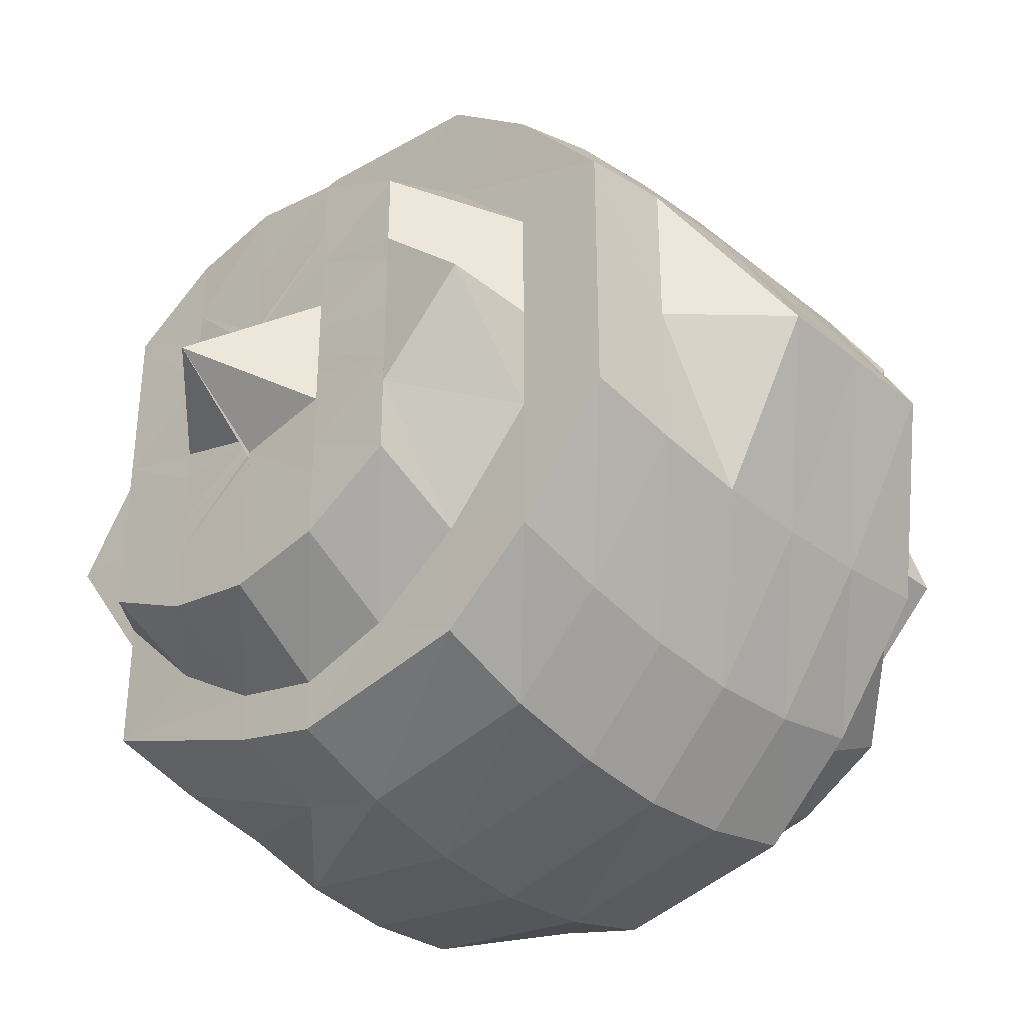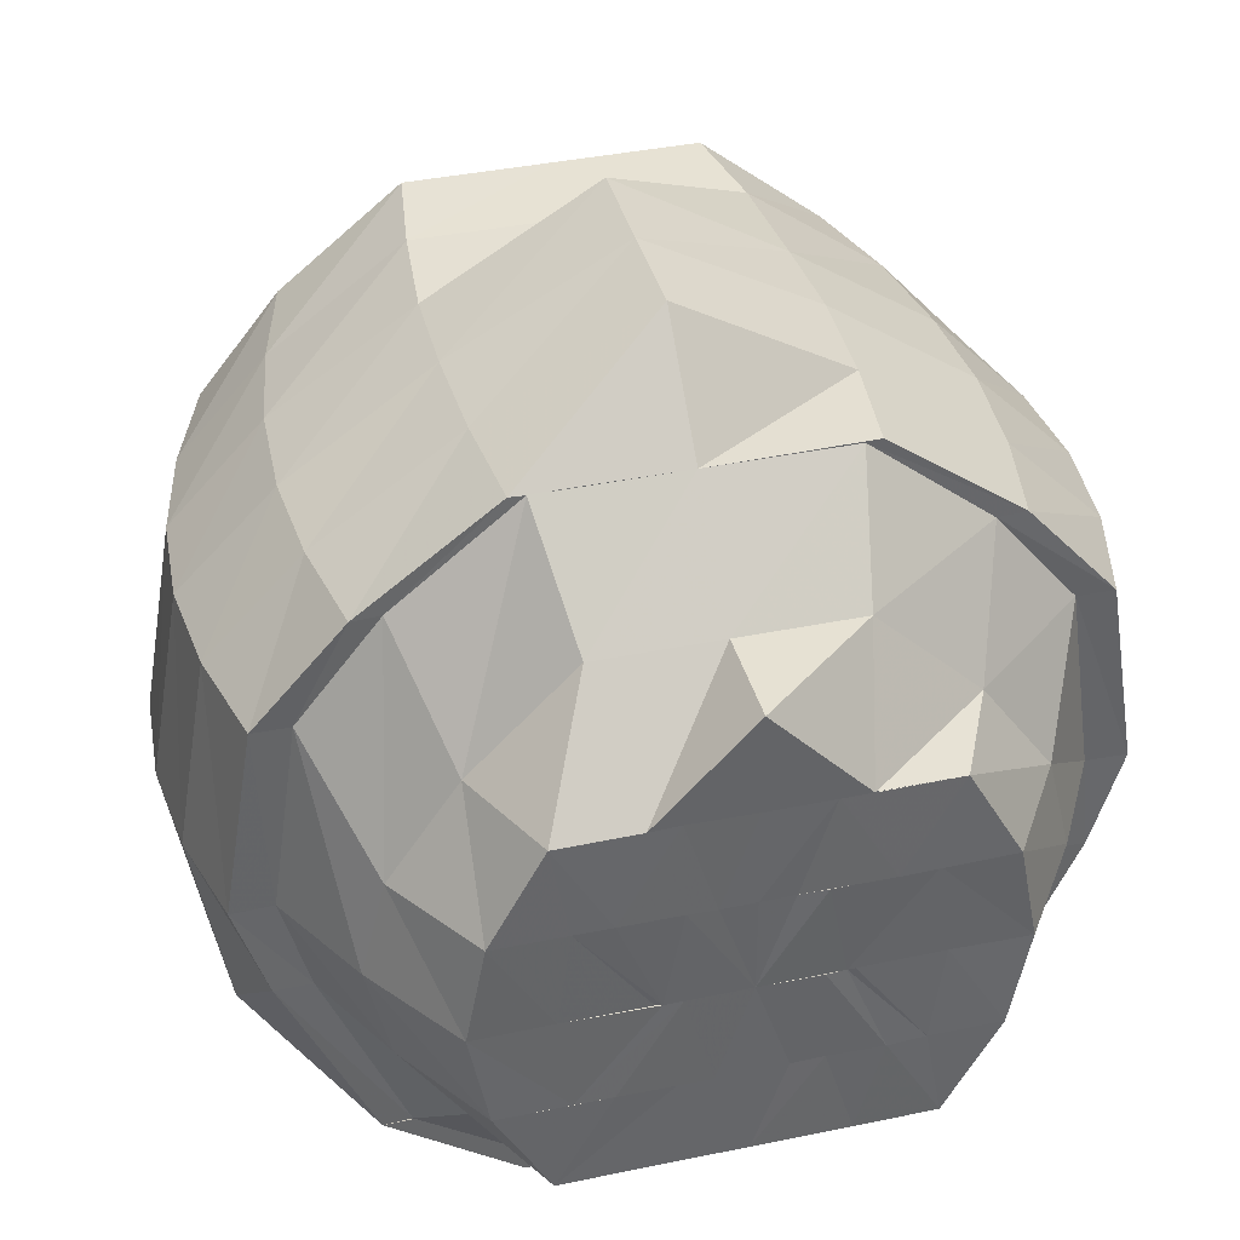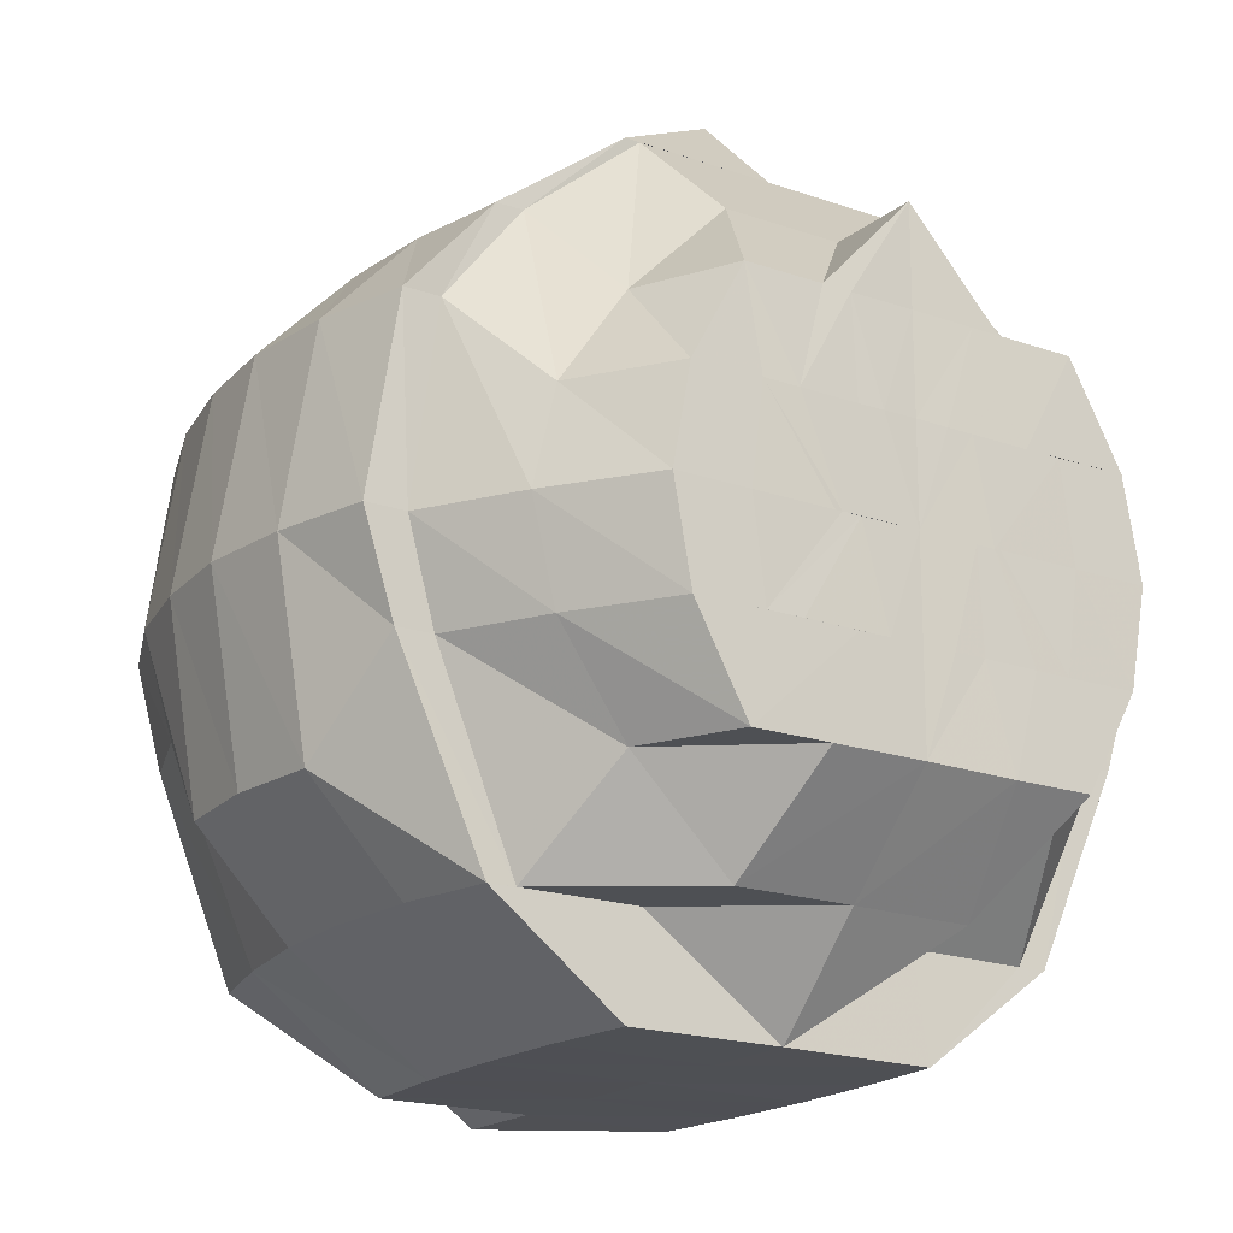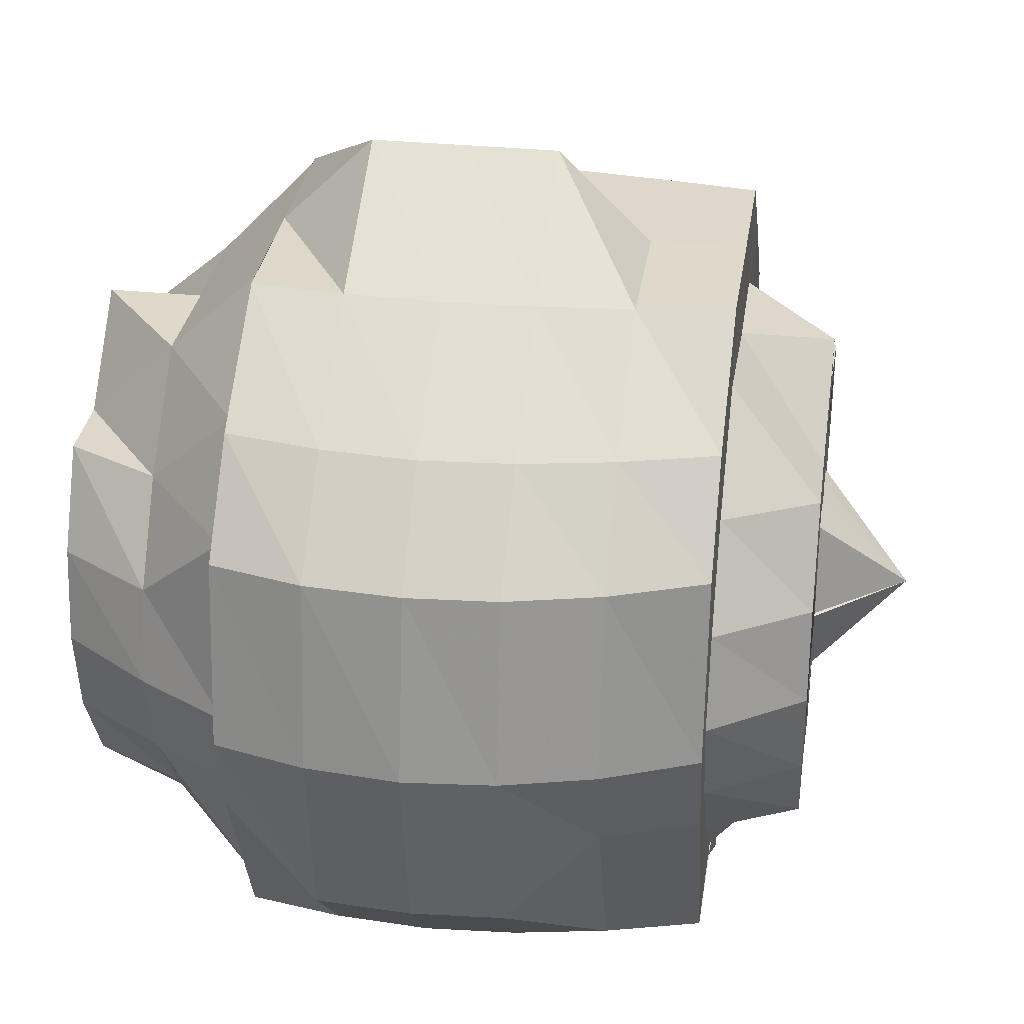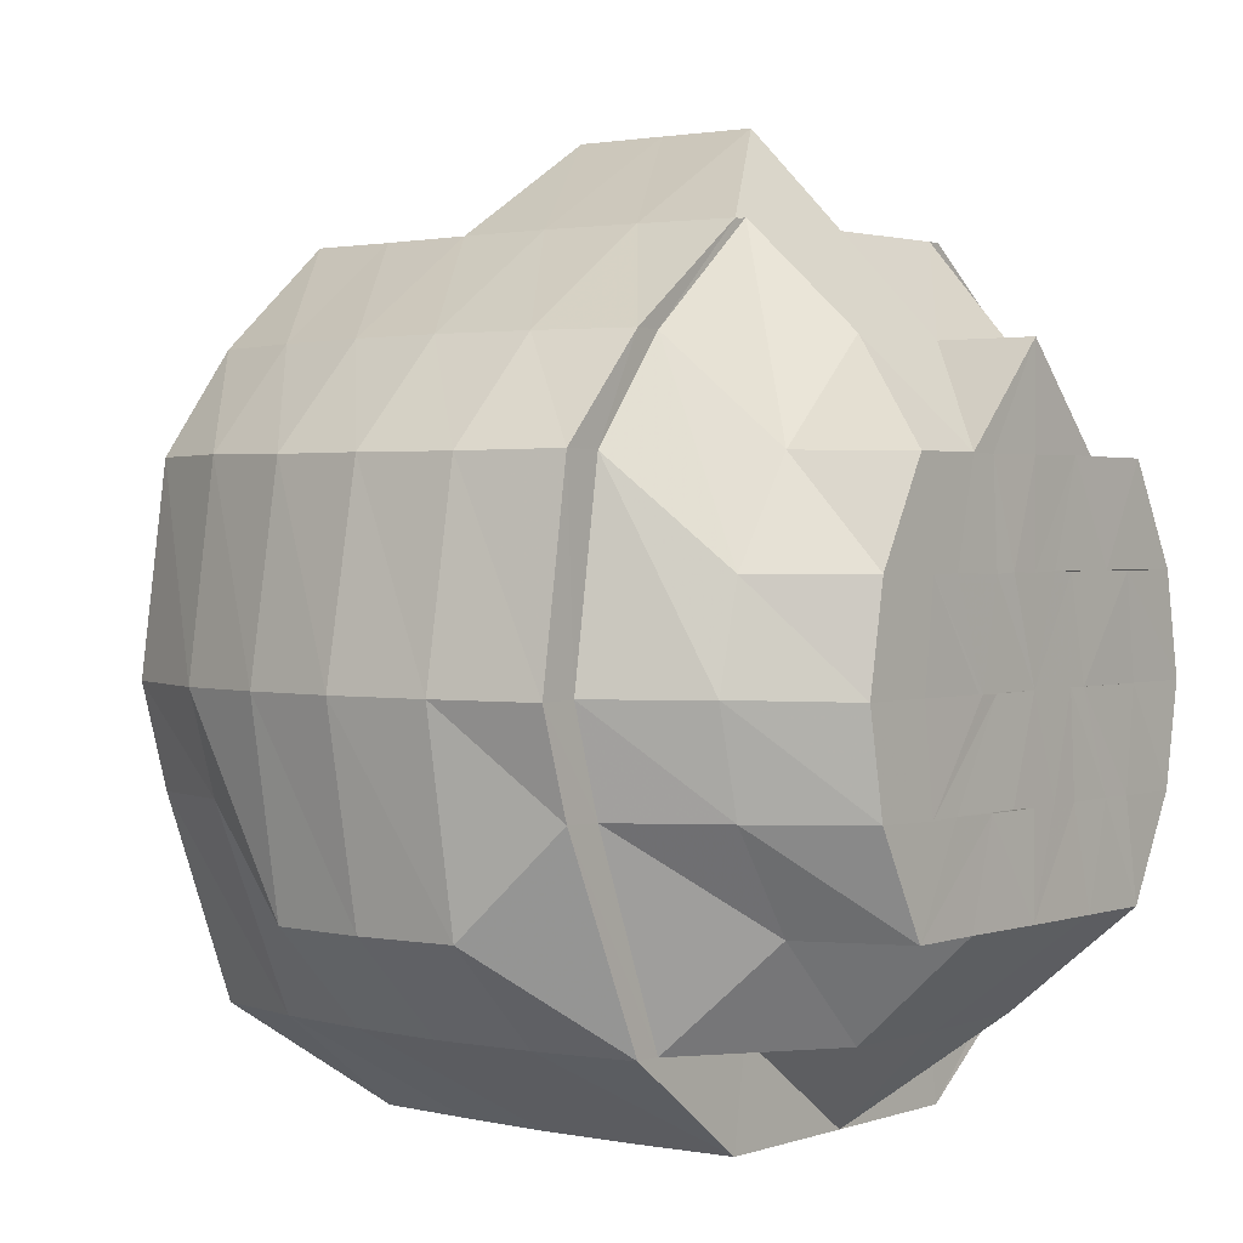
<metadata>
{"format":"obj","ext":"obj","renderer":"f3d","projection":"perspective","resolution":1024,"background":"white","views":[{"elev":-35.8,"azim":133.3,"up":"+Z"},{"elev":38.8,"azim":-104.7,"up":"+Y"},{"elev":-18.7,"azim":-124.0,"up":"+Y"},{"elev":31.5,"azim":8.4,"up":"+Y"},{"elev":1.6,"azim":-141.7,"up":"+Y"}]}
</metadata>
<code>
o 13747
v 2208 1876 14.89
v 2208 1876 14.89
v 2208 1876 14.89
v 2208 1876 14.89
v 2208 1876 14.89
v 2208 1876 14.88
v 2208 1876 14.87
v 2208 1876 14.88
v 2208 1876 14.88
v 2208 1876 14.88
v 2208 1876 14.88
v 2208 1876 14.87
v 2208 1876 14.87
v 2208 1876 14.87
v 2208 1876 14.88
v 2208 1876 14.86
v 2208 1876 14.87
v 2208 1876 14.87
v 2208 1876 14.88
v 2208 1876 14.86
v 2208 1876 14.86
v 2208 1876 14.87
v 2208 1876 14.86
v 2208 1876 14.87
v 2208 1876 14.87
v 2208 1876 14.88
v 2208 1876 14.87
v 2208 1876 14.88
v 2208 1876 14.88
v 2208 1876 14.88
v 2208 1876 14.88
v 2208 1876 14.89
v 2208 1876 14.88
v 2208 1876 14.88
v 2208 1876 14.87
v 2208 1876 14.89
v 2208 1876 14.88
v 2208 1876 14.89
v 2208 1876 14.88
v 2208 1876 14.89
v 2208 1876 14.86
v 2208 1876 14.87
v 2208 1876 14.87
v 2208 1876 14.86
v 2208 1876 14.85
v 2208 1876 14.85
v 2208 1876 14.86
v 2208 1876 14.85
v 2208 1876 14.85
v 2208 1876 14.85
v 2208 1876 14.85
v 2208 1876 14.85
v 2208 1875 14.86
v 2208 1876 14.86
v 2208 1876 14.85
v 2208 1876 14.85
v 2208 1875 14.86
v 2208 1875 14.88
v 2208 1875 14.88
v 2208 1875 14.87
v 2208 1875 14.89
v 2208 1875 14.86
v 2208 1875 14.87
v 2208 1875 14.89
v 2208 1875 14.89
v 2208 1875 14.9
v 2208 1875 14.89
v 2208 1875 14.9
v 2208 1876 14.9
v 2208 1876 14.9
v 2208 1876 14.9
v 2208 1876 14.9
v 2208 1876 14.9
v 2208 1876 14.91
v 2208 1876 14.91
v 2208 1875 14.9
v 2208 1876 14.91
v 2208 1876 14.9
v 2208 1876 14.91
v 2208 1876 14.91
v 2208 1876 14.91
v 2208 1876 14.9
v 2208 1876 14.91
v 2208 1876 14.89
v 2208 1876 14.91
v 2208 1876 14.92
v 2208 1876 14.92
v 2208 1875 14.92
v 2208 1875 14.91
v 2208 1876 14.92
v 2208 1875 14.92
v 2208 1875 14.91
v 2208 1875 14.92
v 2208 1876 14.93
v 2208 1875 14.89
v 2208 1875 14.9
v 2208 1876 14.93
v 2208 1876 14.93
v 2208 1876 14.92
v 2208 1876 14.91
v 2208 1876 14.9
v 2208 1876 14.9
v 2208 1876 14.89
v 2208 1876 14.89
v 2208 1876 14.89
v 2208 1876 14.89
v 2208 1876 14.9
v 2208 1876 14.9
v 2208 1876 14.91
v 2208 1876 14.9
v 2208 1876 14.92
v 2208 1876 14.91
v 2208 1876 14.92
v 2208 1876 14.92
v 2208 1876 14.92
v 2208 1876 14.93
v 2208 1876 14.93
v 2208 1876 14.93
v 2208 1876 14.93
v 2208 1876 14.93
v 2208 1876 14.92
v 2208 1875 14.92
v 2208 1876 14.92
v 2208 1876 14.91
v 2208 1875 14.92
v 2208 1876 14.93
v 2208 1876 14.93
v 2208 1876 14.93
v 2208 1875 14.92
v 2208 1876 14.93
v 2208 1876 14.93
v 2208 1876 14.93
v 2208 1875 14.92
v 2208 1876 14.93
v 2208 1875 14.92
v 2208 1875 14.91
v 2208 1875 14.91
v 2208 1875 14.9
v 2208 1875 14.91
v 2208 1875 14.89
v 2208 1875 14.92
v 2208 1875 14.89
v 2208 1875 14.89
v 2208 1875 14.88
v 2208 1875 14.88
v 2208 1875 14.89
v 2208 1875 14.88
v 2208 1875 14.89
v 2208 1875 14.89
v 2208 1875 14.87
v 2208 1875 14.88
v 2208 1875 14.89
v 2208 1875 14.87
v 2208 1875 14.91
v 2208 1875 14.91
v 2208 1875 14.89
v 2208 1875 14.89
v 2208 1875 14.87
v 2208 1875 14.87
v 2208 1875 14.87
v 2208 1875 14.86
v 2208 1875 14.86
v 2208 1875 14.87
v 2208 1875 14.86
v 2208 1875 14.86
v 2208 1876 14.85
v 2208 1875 14.86
v 2208 1876 14.85
v 2208 1876 14.85
v 2208 1875 14.86
v 2208 1876 14.85
v 2208 1876 14.87
v 2208 1876 14.86
v 2208 1876 14.85
v 2208 1876 14.86
v 2208 1876 14.85
v 2208 1876 14.86
v 2208 1876 14.85
v 2208 1876 14.85
v 2208 1876 14.85
v 2208 1876 14.84
v 2208 1876 14.85
v 2208 1876 14.85
v 2208 1876 14.85
v 2208 1876 14.86
v 2208 1876 14.86
v 2208 1876 14.86
v 2208 1876 14.86
v 2208 1876 14.85
v 2208 1876 14.86
v 2208 1876 14.88
v 2208 1876 14.89
v 2208 1876 14.88
v 2208 1876 14.88
v 2208 1876 14.87
v 2208 1876 14.87
v 2208 1876 14.88
v 2208 1876 14.89
v 2208 1876 14.87
v 2208 1876 14.89
v 2208 1876 14.89
v 2208 1876 14.88
v 2208 1876 14.9
v 2208 1876 14.87
v 2208 1876 14.88
v 2208 1876 14.88
v 2208 1876 14.89
v 2208 1876 14.86
v 2208 1876 14.87
v 2208 1876 14.87
v 2208 1876 14.87
v 2208 1876 14.88
v 2208 1876 14.88
v 2208 1876 14.89
v 2208 1876 14.88
v 2208 1876 14.9
v 2208 1876 14.9
v 2208 1876 14.9
v 2208 1876 14.89
v 2208 1876 14.9
v 2208 1876 14.9
v 2208 1876 14.88
v 2208 1876 14.88
v 2208 1876 14.88
v 2208 1876 14.88
v 2208 1876 14.89
v 2208 1876 14.88
v 2208 1876 14.9
v 2208 1876 14.9
v 2208 1876 14.9
v 2208 1876 14.91
v 2208 1876 14.9
v 2208 1876 14.91
v 2208 1876 14.9
v 2208 1876 14.9
v 2208 1876 14.89
v 2208 1876 14.89
v 2208 1876 14.89
v 2208 1876 14.9
v 2208 1876 14.91
v 2208 1876 14.9
v 2208 1876 14.91
v 2208 1876 14.91
v 2208 1876 14.89
v 2208 1876 14.9
v 2208 1876 14.92
v 2208 1875 14.9
v 2208 1876 14.91
v 2208 1876 14.9
v 2208 1876 14.91
v 2208 1876 14.92
v 2208 1876 14.93
v 2208 1876 14.93
v 2208 1876 14.92
v 2208 1876 14.93
v 2208 1876 14.93
v 2208 1876 14.92
v 2208 1876 14.91
v 2208 1876 14.92
v 2208 1876 14.92
v 2208 1876 14.91
v 2208 1876 14.9
v 2208 1876 14.91
v 2208 1876 14.91
v 2208 1876 14.92
v 2208 1876 14.91
v 2208 1876 14.92
v 2208 1876 14.9
v 2208 1876 14.92
v 2208 1876 14.91
v 2208 1876 14.92
v 2208 1876 14.92
v 2208 1876 14.9
v 2208 1876 14.91
v 2208 1876 14.91
v 2208 1876 14.91
v 2208 1876 14.89
v 2208 1876 14.87
v 2208 1876 14.89
v 2208 1876 14.87
v 2208 1876 14.89
v 2208 1876 14.87
v 2208 1876 14.87
v 2208 1876 14.89
v 2208 1876 14.9
v 2208 1876 14.89
v 2208 1876 14.89
v 2208 1876 14.88
v 2208 1876 14.9
v 2208 1876 14.89
v 2208 1876 14.9
v 2208 1876 14.89
v 2208 1876 14.9
v 2208 1876 14.89
v 2208 1876 14.88
v 2208 1876 14.91
v 2208 1876 14.9
v 2208 1876 14.9
v 2208 1876 14.9
v 2208 1876 14.89
v 2208 1876 14.89
v 2208 1876 14.89
v 2208 1876 14.89
v 2208 1876 14.88
v 2208 1876 14.88
v 2208 1876 14.88
v 2208 1876 14.88
v 2208 1876 14.87
v 2208 1876 14.87
v 2208 1876 14.88
v 2208 1876 14.88
v 2208 1876 14.88
v 2208 1876 14.88
f 1 2 3
f 4 1 3
f 1 5 2
f 6 5 1
f 7 8 6
f 6 9 5
f 10 4 3
f 10 11 4
f 11 12 6
f 13 11 10
f 14 12 11
f 15 13 10
f 14 16 12
f 16 17 12
f 18 17 19
f 20 16 14
f 21 14 13
f 21 20 14
f 22 21 13
f 22 13 15
f 23 20 21
f 24 21 22
f 24 23 21
f 25 24 22
f 25 22 26
f 15 25 26
f 27 24 25
f 28 25 15
f 28 27 25
f 29 28 15
f 29 15 3
f 30 27 28
f 31 28 29
f 31 30 28
f 32 33 31
f 30 34 27
f 27 35 24
f 34 35 27
f 35 23 24
f 36 34 30
f 34 37 35
f 38 36 39
f 40 37 34
f 36 40 34
f 37 41 35
f 35 41 23
f 37 42 41
f 43 44 41
f 41 45 23
f 44 46 45
f 41 47 45
f 23 45 20
f 45 48 20
f 20 48 16
f 45 49 48
f 48 50 16
f 16 50 17
f 49 51 48
f 48 51 50
f 49 52 51
f 50 53 17
f 54 52 49
f 51 55 50
f 50 55 53
f 52 56 51
f 51 56 55
f 55 57 53
f 17 53 58
f 17 58 9
f 53 59 58
f 59 60 61
f 62 63 59
f 9 58 5
f 58 59 64
f 58 64 5
f 59 65 64
f 64 65 66
f 67 68 66
f 5 64 69
f 64 66 69
f 5 69 70
f 5 70 2
f 2 70 71
f 2 71 3
f 70 72 71
f 70 69 72
f 71 72 73
f 69 66 74
f 69 74 72
f 66 75 74
f 66 76 75
f 72 74 77
f 72 77 73
f 73 77 78
f 77 79 78
f 74 80 77
f 77 80 79
f 74 75 80
f 79 81 73
f 73 81 82
f 73 82 3
f 79 83 81
f 80 83 79
f 82 84 3
f 83 85 81
f 80 86 83
f 75 86 80
f 83 87 85
f 86 87 83
f 75 88 86
f 76 88 75
f 76 89 88
f 88 90 86
f 86 90 87
f 88 91 90
f 92 93 88
f 93 94 90
f 95 92 96
f 90 97 87
f 90 98 97
f 87 97 99
f 87 99 85
f 85 99 100
f 85 100 101
f 101 100 102
f 101 102 84
f 84 102 103
f 84 103 3
f 102 104 103
f 103 105 3
f 103 104 105
f 105 29 3
f 105 31 29
f 104 31 105
f 104 106 31
f 107 106 104
f 107 108 106
f 108 36 106
f 100 109 107
f 109 108 107
f 99 109 100
f 108 110 36
f 110 40 36
f 111 112 110
f 113 110 108
f 109 113 108
f 113 114 110
f 99 115 109
f 115 113 109
f 97 115 99
f 116 114 113
f 115 116 113
f 97 117 115
f 117 116 115
f 98 117 97
f 116 118 114
f 98 119 117
f 117 120 116
f 120 118 116
f 119 120 117
f 118 121 114
f 122 119 98
f 123 121 124
f 125 122 126
f 120 127 118
f 119 128 120
f 128 127 120
f 122 129 119
f 129 128 119
f 127 130 118
f 118 130 121
f 128 131 127
f 127 132 130
f 131 132 127
f 133 131 128
f 129 133 128
f 131 134 132
f 133 135 131
f 135 134 131
f 136 135 133
f 137 133 129
f 137 136 133
f 136 138 135
f 139 137 129
f 139 129 122
f 140 138 136
f 138 141 135
f 135 141 134
f 140 142 138
f 143 140 136
f 143 136 137
f 144 142 140
f 145 146 143
f 147 144 148
f 149 143 137
f 149 137 139
f 150 143 149
f 150 151 143
f 152 149 139
f 153 150 149
f 153 149 152
f 152 139 154
f 154 139 122
f 154 122 91
f 155 154 125
f 156 152 154
f 156 154 89
f 157 156 155
f 158 152 156
f 158 153 152
f 159 158 156
f 159 156 65
f 160 159 157
f 161 162 160
f 162 159 163
f 164 158 159
f 162 164 159
f 164 165 158
f 165 153 158
f 166 164 162
f 165 167 153
f 167 150 153
f 168 165 164
f 166 168 164
f 169 167 165
f 168 169 165
f 167 170 150
f 170 151 150
f 169 171 167
f 171 170 167
f 170 172 151
f 172 144 151
f 171 173 170
f 173 172 170
f 174 171 169
f 175 173 171
f 174 175 171
f 176 174 169
f 176 169 168
f 177 175 174
f 178 176 168
f 178 168 166
f 179 174 176
f 179 177 174
f 180 176 178
f 180 179 176
f 181 178 166
f 182 180 178
f 182 178 181
f 181 166 183
f 183 166 162
f 183 162 57
f 55 183 57
f 56 183 55
f 56 181 183
f 184 181 56
f 184 182 181
f 52 184 56
f 185 184 52
f 186 182 184
f 185 186 184
f 54 185 52
f 186 187 182
f 187 180 182
f 188 54 189
f 187 190 180
f 190 179 180
f 191 190 187
f 192 193 191
f 191 194 190
f 195 191 187
f 195 187 186
f 190 196 179
f 194 196 190
f 196 177 179
f 194 197 196
f 198 197 194
f 197 199 196
f 196 199 177
f 198 200 197
f 201 198 202
f 203 200 198
f 199 204 177
f 177 204 175
f 199 205 204
f 206 205 199
f 206 207 205
f 204 208 175
f 175 208 173
f 204 209 208
f 208 210 173
f 173 210 172
f 209 211 208
f 208 211 210
f 209 212 211
f 213 212 209
f 213 214 215
f 216 214 217
f 218 219 217
f 220 219 221
f 222 219 223
f 224 219 225
f 224 226 227
f 228 226 229
f 230 228 231
f 232 228 233
f 234 235 231
f 236 235 234
f 236 237 235
f 238 237 236
f 239 234 240
f 241 239 242
f 240 234 243
f 244 238 239
f 244 239 245
f 240 243 246
f 244 245 247
f 247 245 248
f 248 240 246
f 247 248 141
f 249 250 248
f 142 244 247
f 141 248 251
f 248 246 251
f 141 251 134
f 134 251 252
f 134 252 132
f 251 246 253
f 251 253 252
f 246 254 253
f 246 243 254
f 132 252 255
f 132 255 130
f 252 253 256
f 252 256 255
f 253 254 257
f 253 257 256
f 243 258 254
f 243 231 258
f 254 259 257
f 254 258 259
f 257 259 260
f 231 261 258
f 231 262 261
f 258 263 259
f 258 261 263
f 259 264 260
f 259 263 264
f 257 260 265
f 256 257 265
f 265 260 266
f 267 264 268
f 256 265 269
f 255 256 269
f 269 265 270
f 265 266 270
f 255 269 271
f 130 255 271
f 130 271 121
f 272 273 266
f 271 269 274
f 269 270 274
f 121 271 275
f 271 274 275
f 121 275 276
f 276 275 40
f 275 277 40
f 275 274 277
f 40 277 42
f 277 278 42
f 274 279 277
f 274 270 279
f 277 279 278
f 280 278 188
f 270 281 279
f 270 266 281
f 279 282 278
f 279 281 282
f 278 282 54
f 278 54 47
f 282 185 54
f 282 283 185
f 281 283 282
f 283 186 185
f 283 195 186
f 281 284 283
f 284 195 283
f 266 284 281
f 266 285 284
f 284 286 195
f 287 288 195
f 273 287 284
f 264 289 285
f 289 290 286
f 291 292 290
f 289 293 290
f 294 290 295
f 268 289 294
f 264 296 289
f 296 293 289
f 263 296 264
f 296 297 293
f 263 233 296
f 233 297 296
f 261 233 263
f 261 298 233
f 233 262 297
f 262 229 297
f 297 203 293
f 297 229 203
f 299 203 300
f 229 301 203
f 203 301 200
f 229 237 301
f 301 302 200
f 301 237 302
f 200 302 206
f 302 207 206
f 302 237 207
f 207 237 213
f 303 237 238
f 304 237 303
f 303 238 244
f 304 303 305
f 305 303 244
f 306 304 305
f 307 305 244
f 306 305 307
f 307 244 142
f 144 307 142
f 308 307 144
f 308 306 307
f 172 308 144
f 210 308 172
f 210 309 308
f 309 306 308
f 211 309 210
f 211 310 309
f 309 212 306
f 311 312 306
f 313 311 309

</code>
